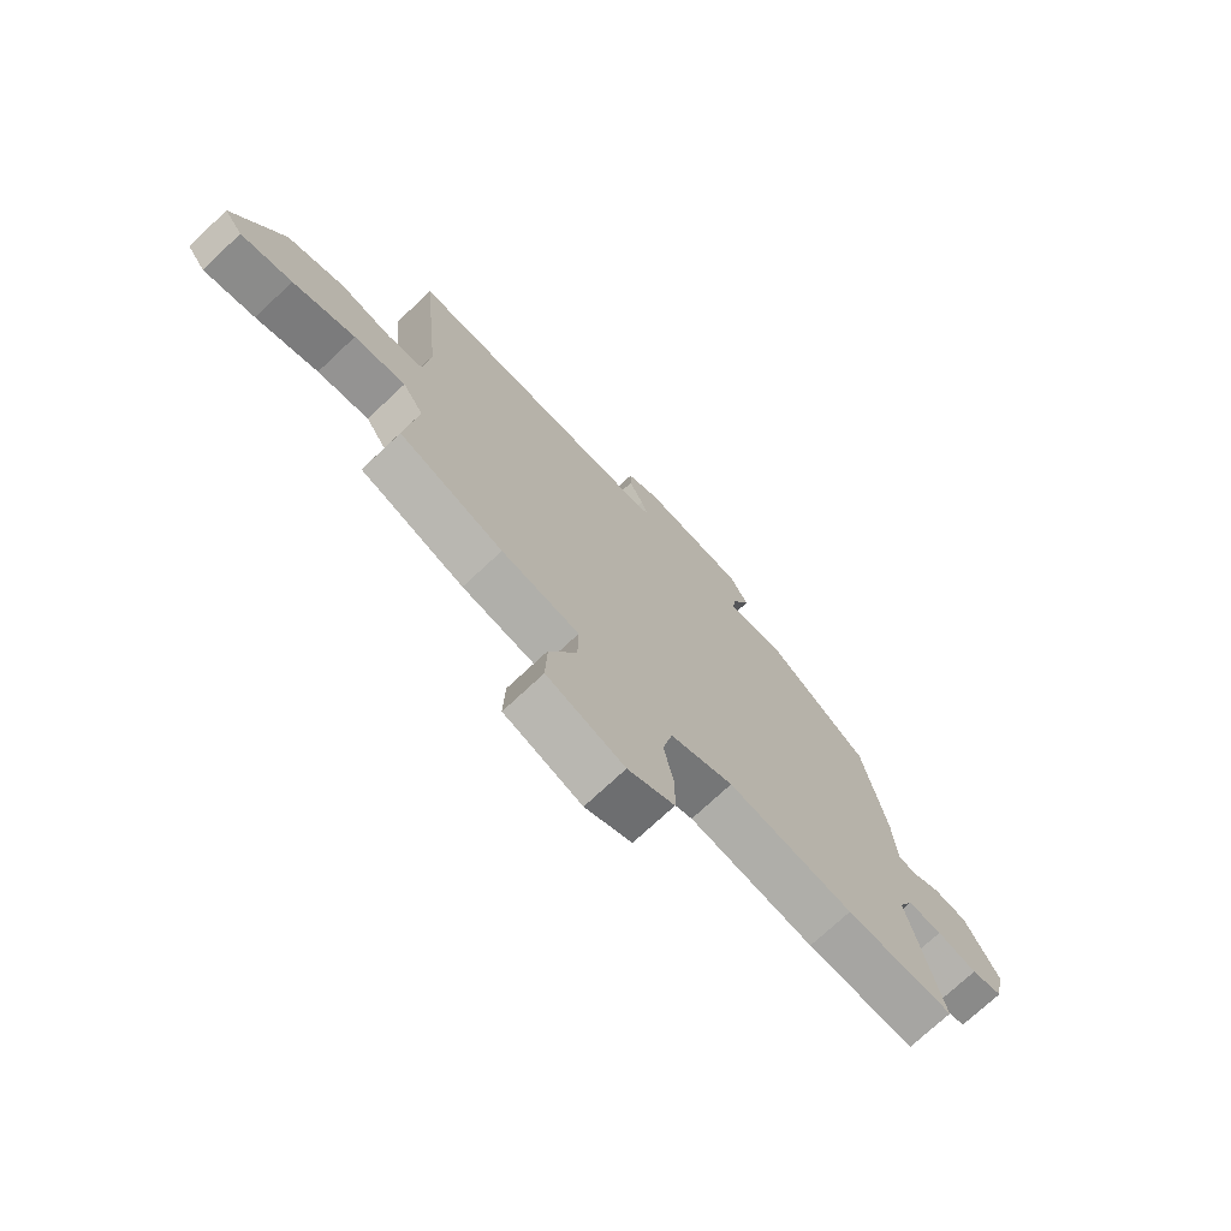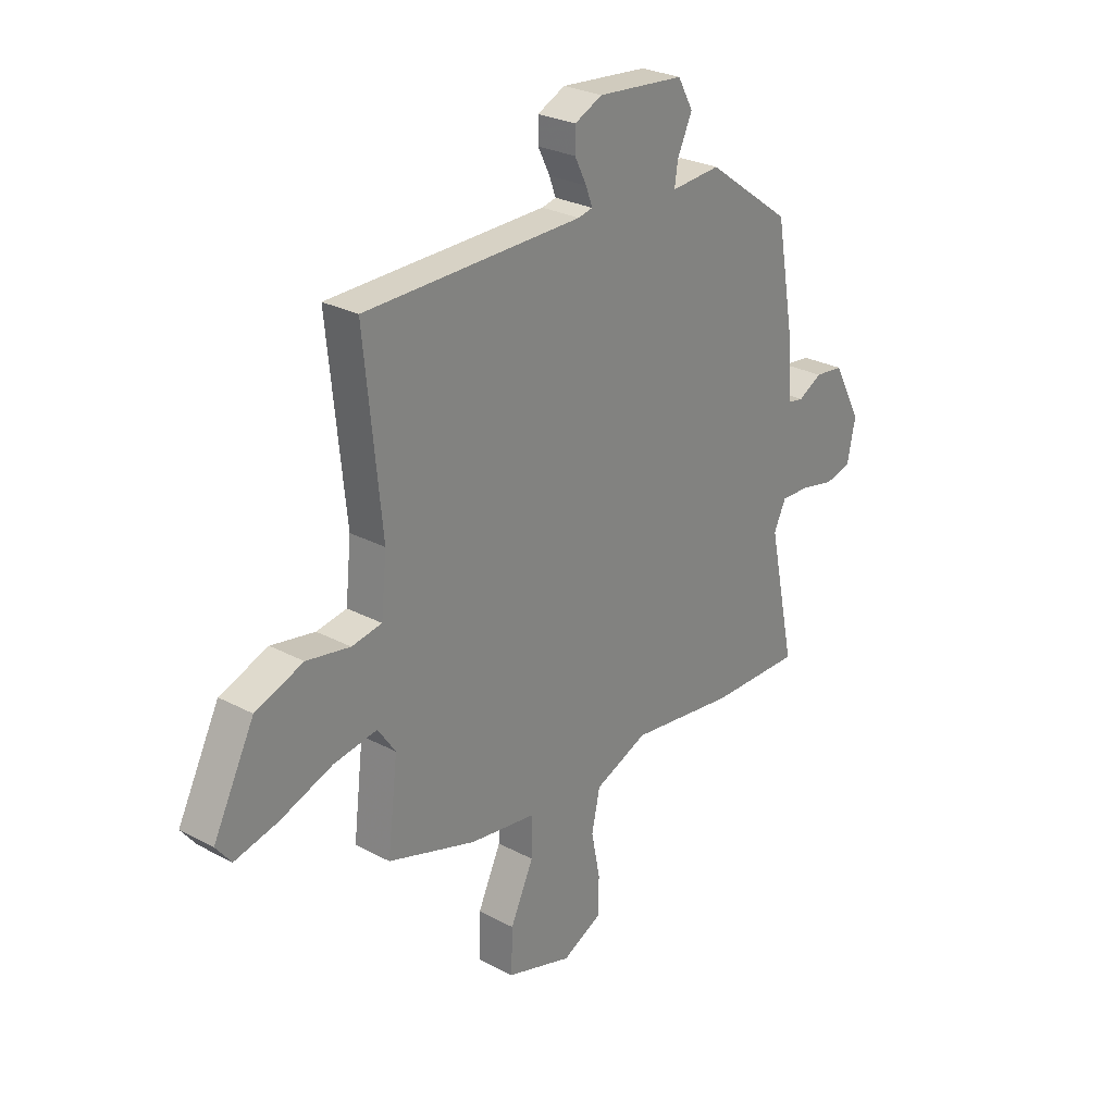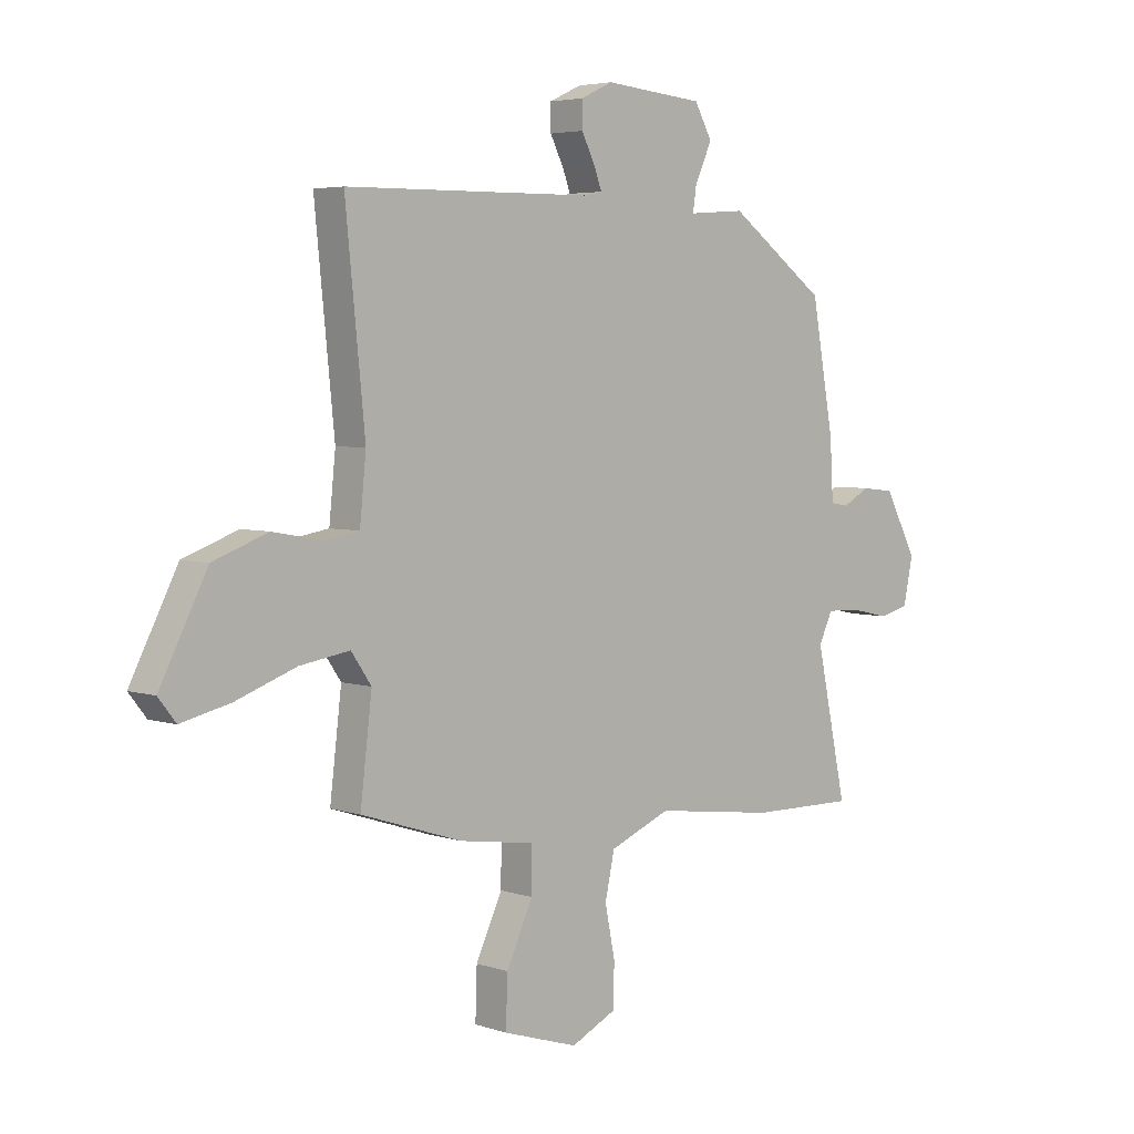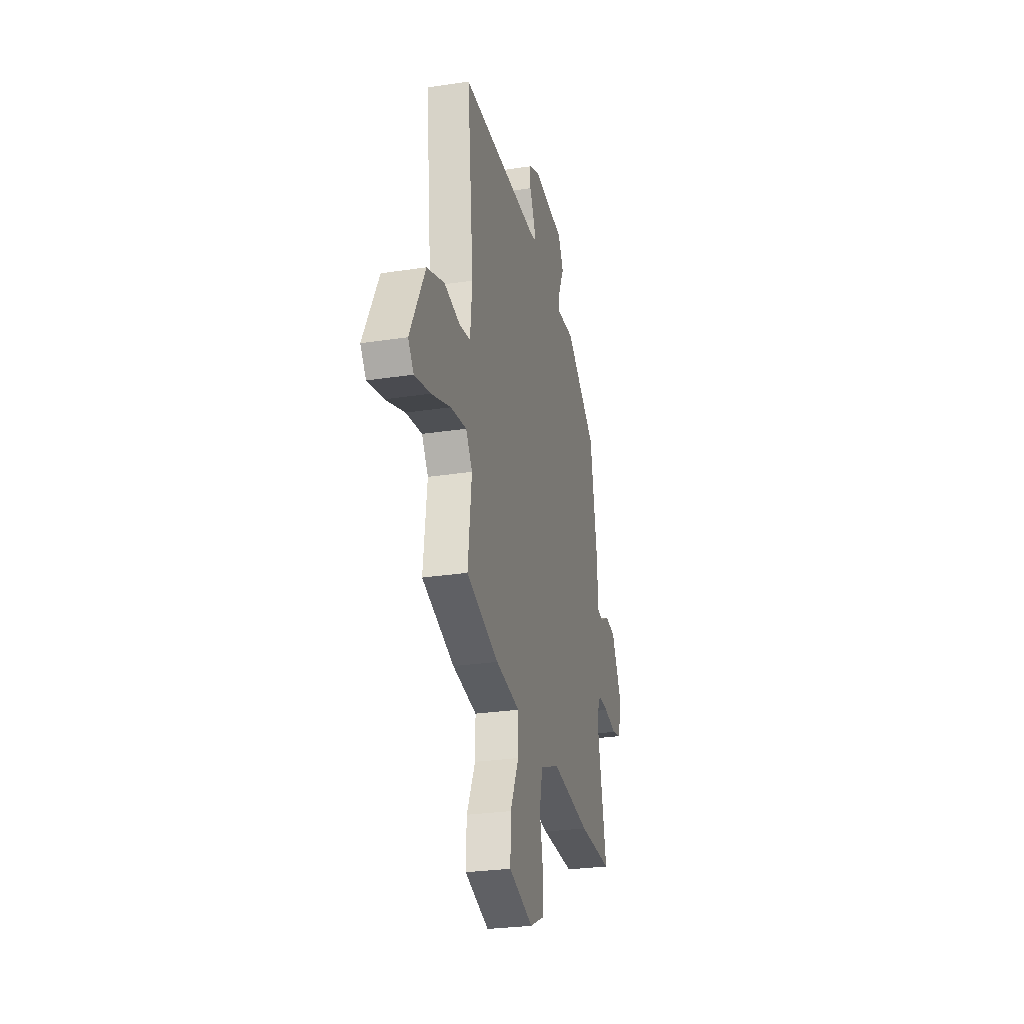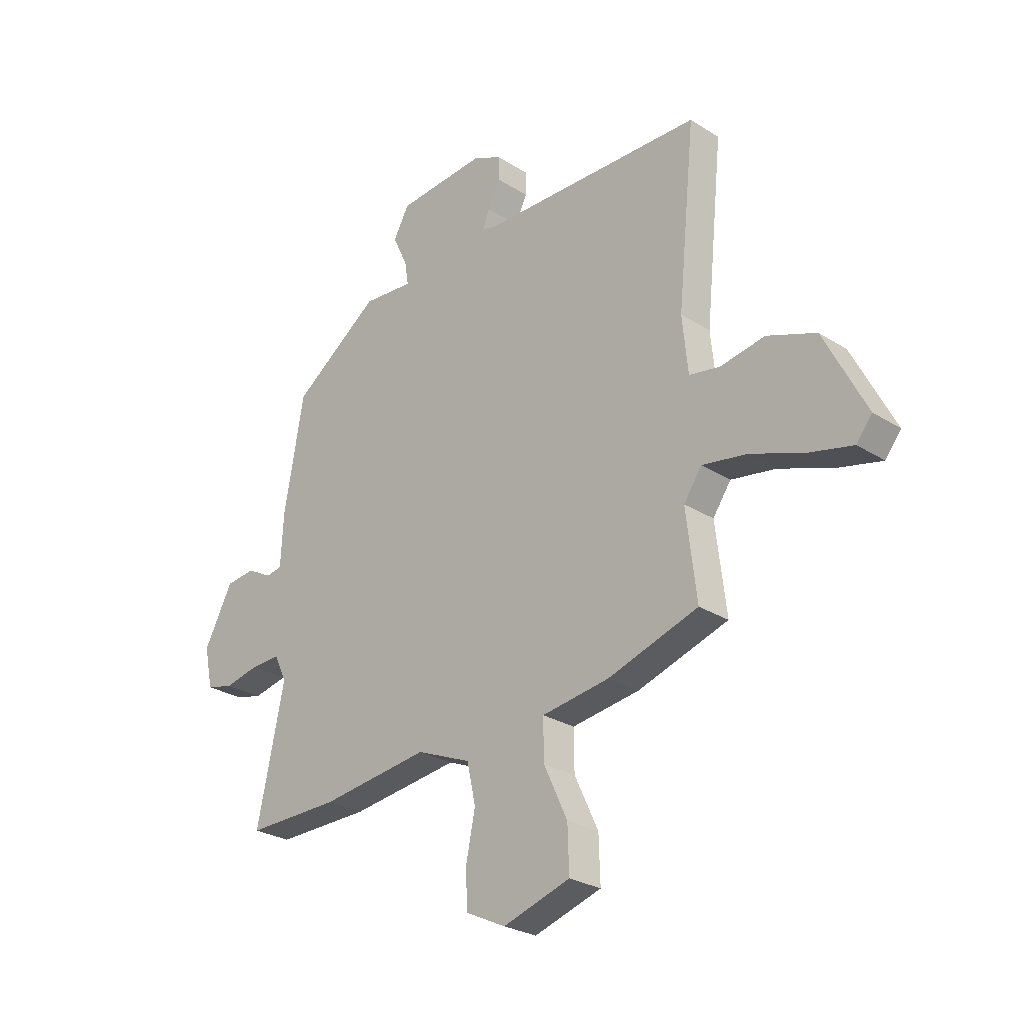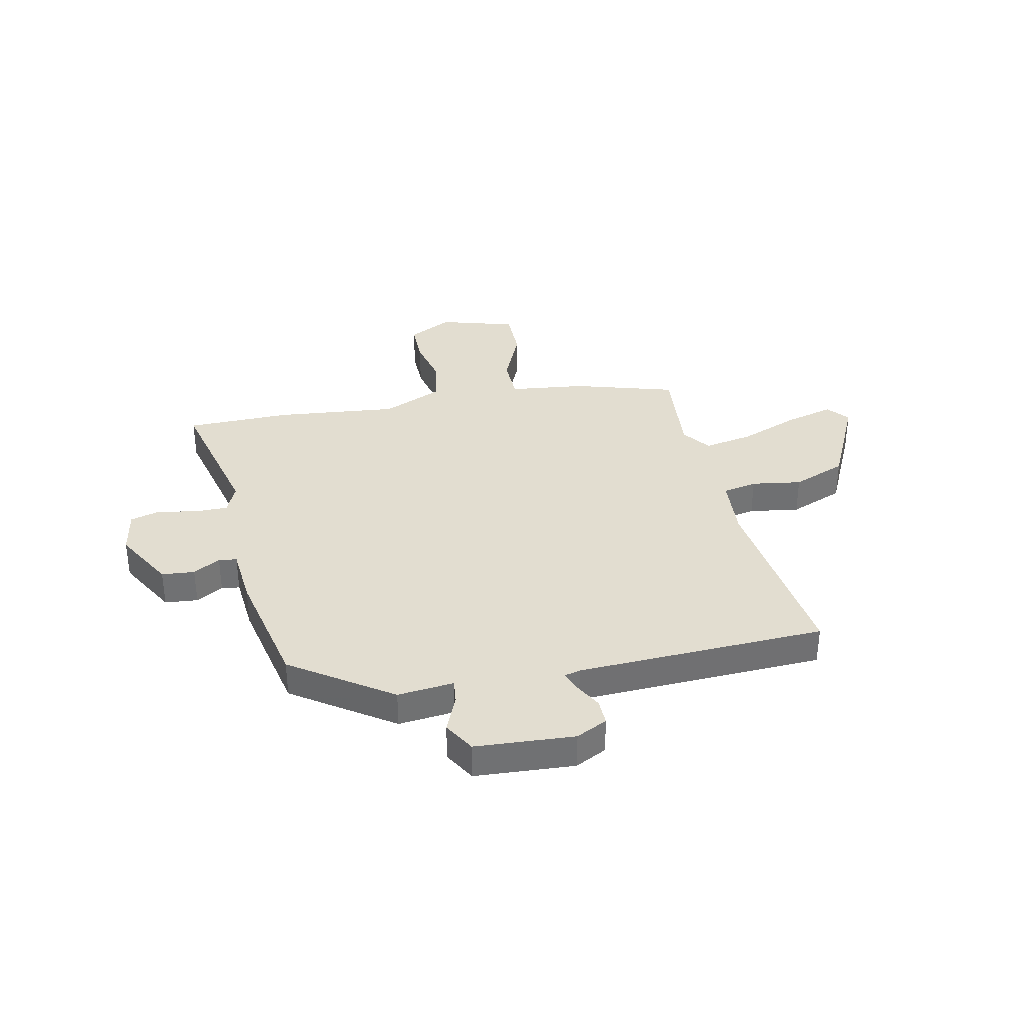
<metadata>
{"format":"obj","ext":"obj","renderer":"f3d","projection":"perspective","resolution":1024,"background":"white","views":[{"elev":-73.1,"azim":133.2,"up":"+Z"},{"elev":27.1,"azim":129.5,"up":"+Z"},{"elev":4.5,"azim":136.7,"up":"+Z"},{"elev":-27.6,"azim":103.2,"up":"+Z"},{"elev":-26.6,"azim":45.2,"up":"+Z"},{"elev":35.3,"azim":-13.5,"up":"+Y"}]}
</metadata>
<code>
v 0.474 0.07 -0.401
v 0.283 0.07 -0.463
v 0.14 0.07 -0.484
v 0.141 0.07 -0.567
v 0.191 0.07 -0.674
v 0.194 0.07 -0.768
v 0.052 0.07 -0.813
v -0.033 0.07 -0.772
v -0.035 0.07 -0.692
v -0.016 0.07 -0.598
v -0.034 0.07 -0.515
v -0.149 0.07 -0.468
v -0.378 0.07 -0.498
v -0.576 0.07 -0.501
v -0.518 0.07 -0.229
v -0.544 0.07 -0.174
v -0.607 0.07 -0.176
v -0.68 0.07 -0.192
v -0.737 0.07 -0.178
v -0.755 0.07 -0.092
v -0.694 0.07 0.023
v -0.632 0.07 0.03
v -0.58 0.07 0.002
v -0.546 0.07 0.008
v -0.54 0.07 0.119
v -0.498 0.07 0.354
v -0.314 0.07 0.487
v -0.207 0.07 0.479
v -0.214 0.07 0.526
v -0.246 0.07 0.595
v -0.213 0.07 0.655
v -0.025 0.07 0.672
v 0.035 0.07 0.644
v 0.035 0.07 0.595
v 0.009 0.07 0.543
v -0.005 0.07 0.505
v 0.026 0.07 0.498
v 0.497 0.07 0.492
v 0.46 0.07 0.125
v 0.472 0.07 0.007
v 0.537 0.07 -0.004
v 0.631 0.07 0.013
v 0.734 0.07 -0.025
v 0.823 0.07 -0.199
v 0.79 0.07 -0.241
v 0.697 0.07 -0.219
v 0.584 0.07 -0.178
v 0.49 0.07 -0.163
v 0.452 0.07 -0.218
v 0.474 0 -0.401
v 0.283 0 -0.463
v 0.14 0 -0.484
v 0.141 0 -0.567
v 0.191 0 -0.674
v 0.194 0 -0.768
v 0.052 0 -0.813
v -0.033 0 -0.772
v -0.035 0 -0.692
v -0.016 0 -0.598
v -0.034 0 -0.515
v -0.149 0 -0.468
v -0.378 0 -0.498
v -0.576 0 -0.501
v -0.518 0 -0.229
v -0.544 0 -0.174
v -0.607 0 -0.176
v -0.68 0 -0.192
v -0.737 0 -0.178
v -0.755 0 -0.092
v -0.694 0 0.023
v -0.632 0 0.03
v -0.58 0 0.002
v -0.546 0 0.008
v -0.54 0 0.119
v -0.498 0 0.354
v -0.314 0 0.487
v -0.207 0 0.479
v -0.214 0 0.526
v -0.246 0 0.595
v -0.213 0 0.655
v -0.025 0 0.672
v 0.035 0 0.644
v 0.035 0 0.595
v 0.009 0 0.543
v -0.005 0 0.505
v 0.026 0 0.498
v 0.497 0 0.492
v 0.46 0 0.125
v 0.472 0 0.007
v 0.537 0 -0.004
v 0.631 0 0.013
v 0.734 0 -0.025
v 0.823 0 -0.199
v 0.79 0 -0.241
v 0.697 0 -0.219
v 0.584 0 -0.178
v 0.49 0 -0.163
v 0.452 0 -0.218
f 45 46 47
f 44 45 47
f 43 44 47
f 42 43 47
f 41 42 47
f 40 41 47 48
f 37 38 39
f 36 37 39 40
f 33 34 35
f 32 33 35
f 31 32 35
f 30 31 35
f 29 30 35
f 28 29 35 36
f 26 27 28
f 25 26 28
f 24 25 28
f 40 48 49
f 36 40 49
f 28 36 49
f 24 28 49
f 21 22 23
f 20 21 23
f 19 20 23
f 18 19 23
f 17 18 23
f 12 13 14 15
f 11 12 15 16
f 8 9 10
f 7 8 10
f 6 7 10
f 5 6 10
f 4 5 10
f 3 4 10 11
f 1 2 3
f 49 1 3
f 24 49 3
f 23 24 3
f 16 17 23
f 3 11 16 23
f 96 95 94
f 96 94 93
f 96 93 92
f 96 92 91
f 96 91 90
f 97 96 90 89
f 88 87 86
f 89 88 86 85
f 84 83 82
f 84 82 81
f 84 81 80
f 84 80 79
f 84 79 78
f 85 84 78 77
f 77 76 75
f 77 75 74
f 77 74 73
f 98 97 89
f 98 89 85
f 98 85 77
f 98 77 73
f 72 71 70
f 72 70 69
f 72 69 68
f 72 68 67
f 72 67 66
f 64 63 62 61
f 65 64 61 60
f 59 58 57
f 59 57 56
f 59 56 55
f 59 55 54
f 59 54 53
f 60 59 53 52
f 52 51 50
f 52 50 98
f 52 98 73
f 52 73 72
f 72 66 65
f 72 65 60 52
f 1 50 51 2
f 2 51 52 3
f 3 52 53 4
f 4 53 54 5
f 5 54 55 6
f 6 55 56 7
f 7 56 57 8
f 8 57 58 9
f 9 58 59 10
f 10 59 60 11
f 11 60 61 12
f 12 61 62 13
f 13 62 63 14
f 14 63 64 15
f 15 64 65 16
f 16 65 66 17
f 17 66 67 18
f 18 67 68 19
f 19 68 69 20
f 20 69 70 21
f 21 70 71 22
f 22 71 72 23
f 23 72 73 24
f 24 73 74 25
f 25 74 75 26
f 26 75 76 27
f 27 76 77 28
f 28 77 78 29
f 29 78 79 30
f 30 79 80 31
f 31 80 81 32
f 32 81 82 33
f 33 82 83 34
f 34 83 84 35
f 35 84 85 36
f 36 85 86 37
f 37 86 87 38
f 38 87 88 39
f 39 88 89 40
f 40 89 90 41
f 41 90 91 42
f 42 91 92 43
f 43 92 93 44
f 44 93 94 45
f 45 94 95 46
f 46 95 96 47
f 47 96 97 48
f 48 97 98 49
f 49 98 50 1

</code>
